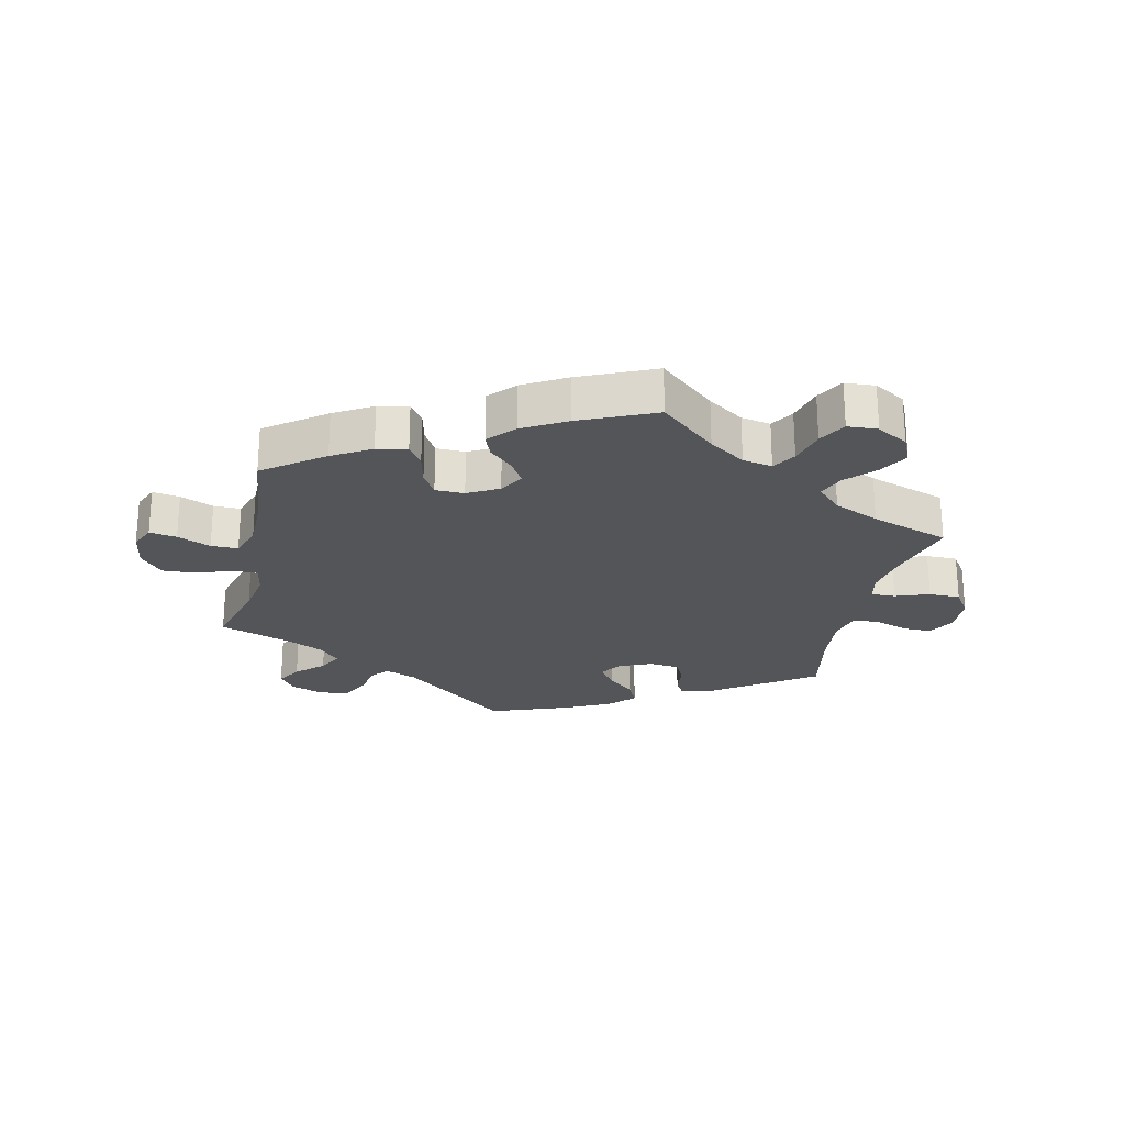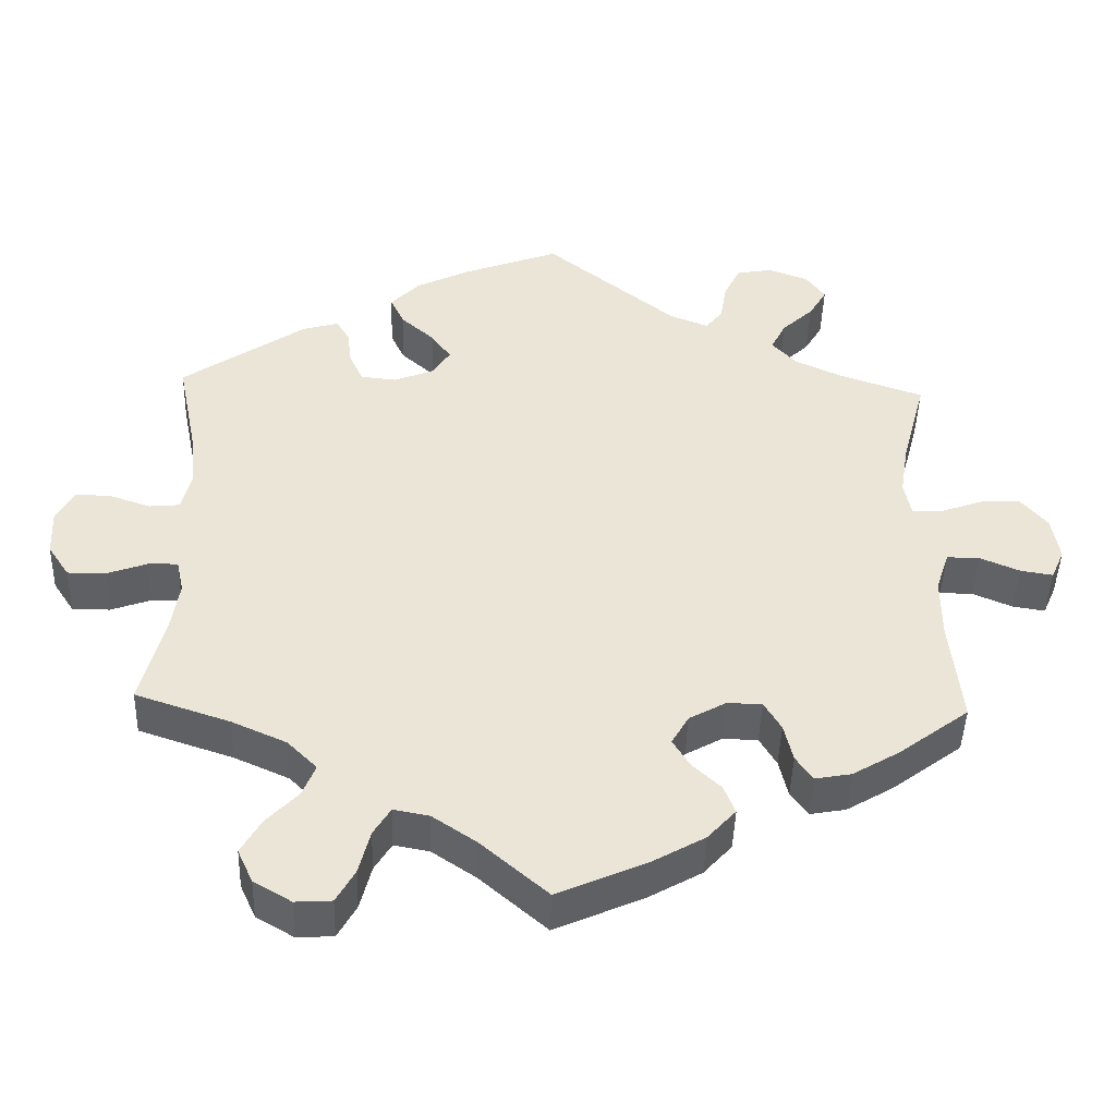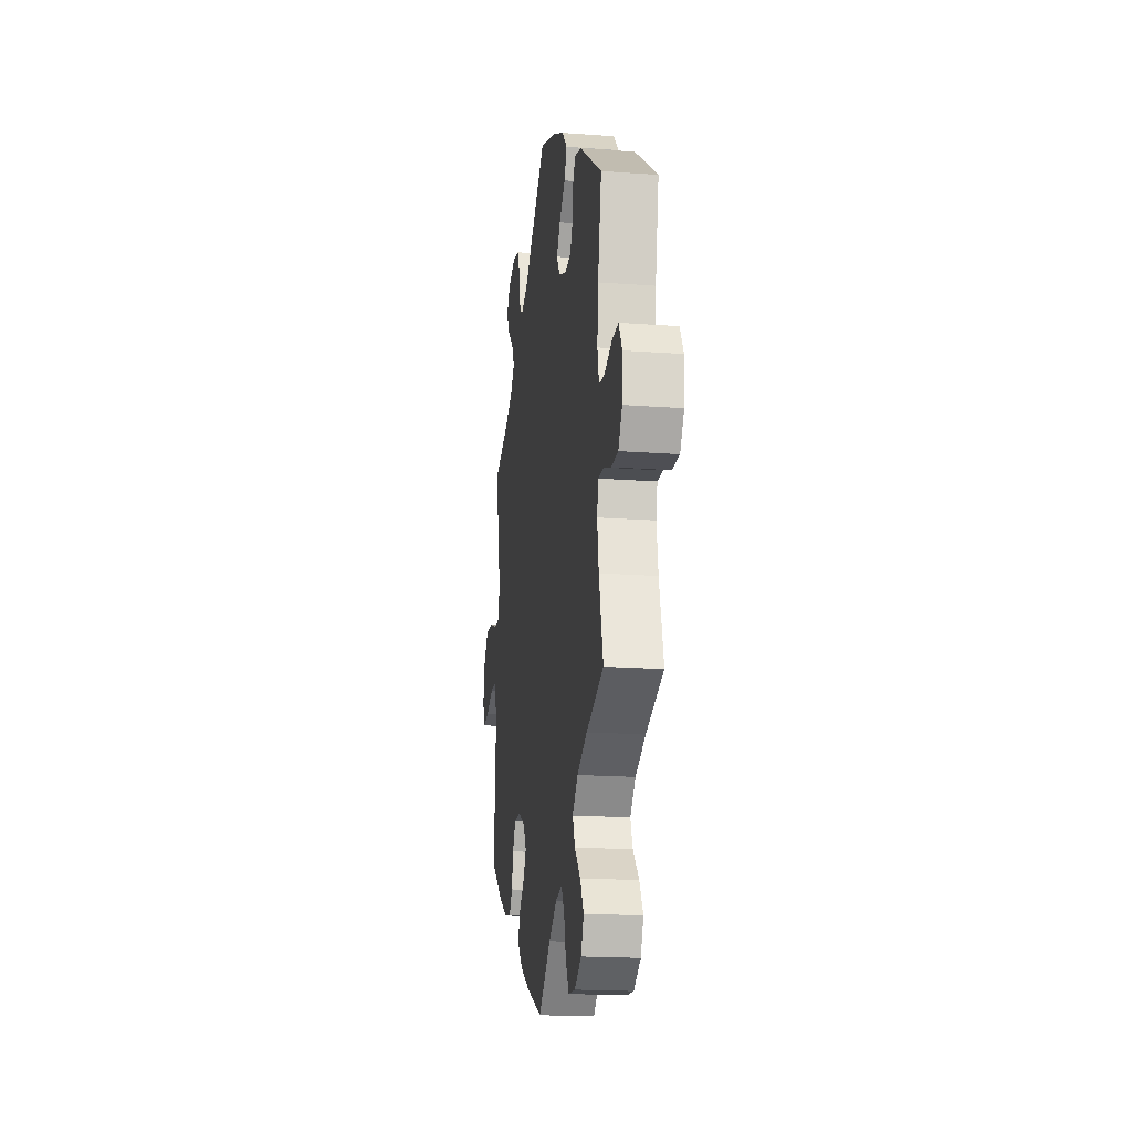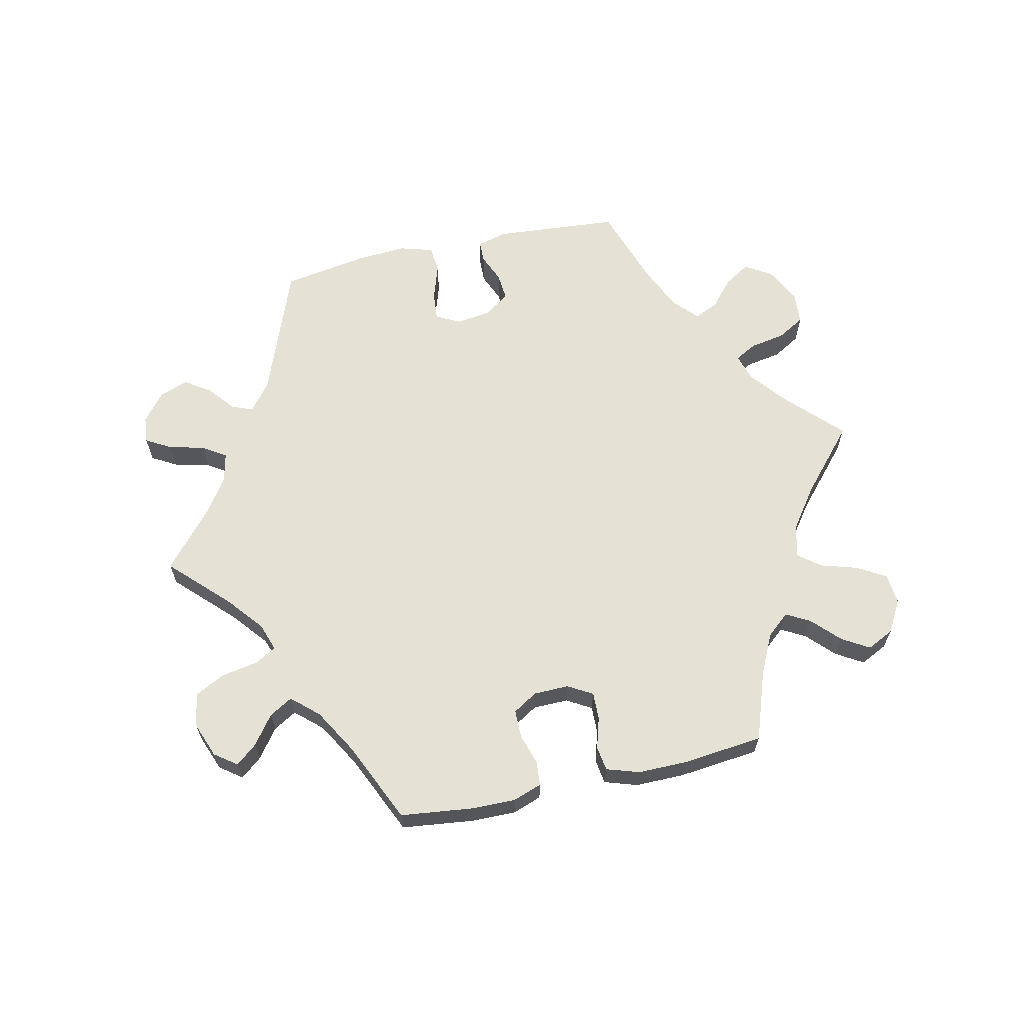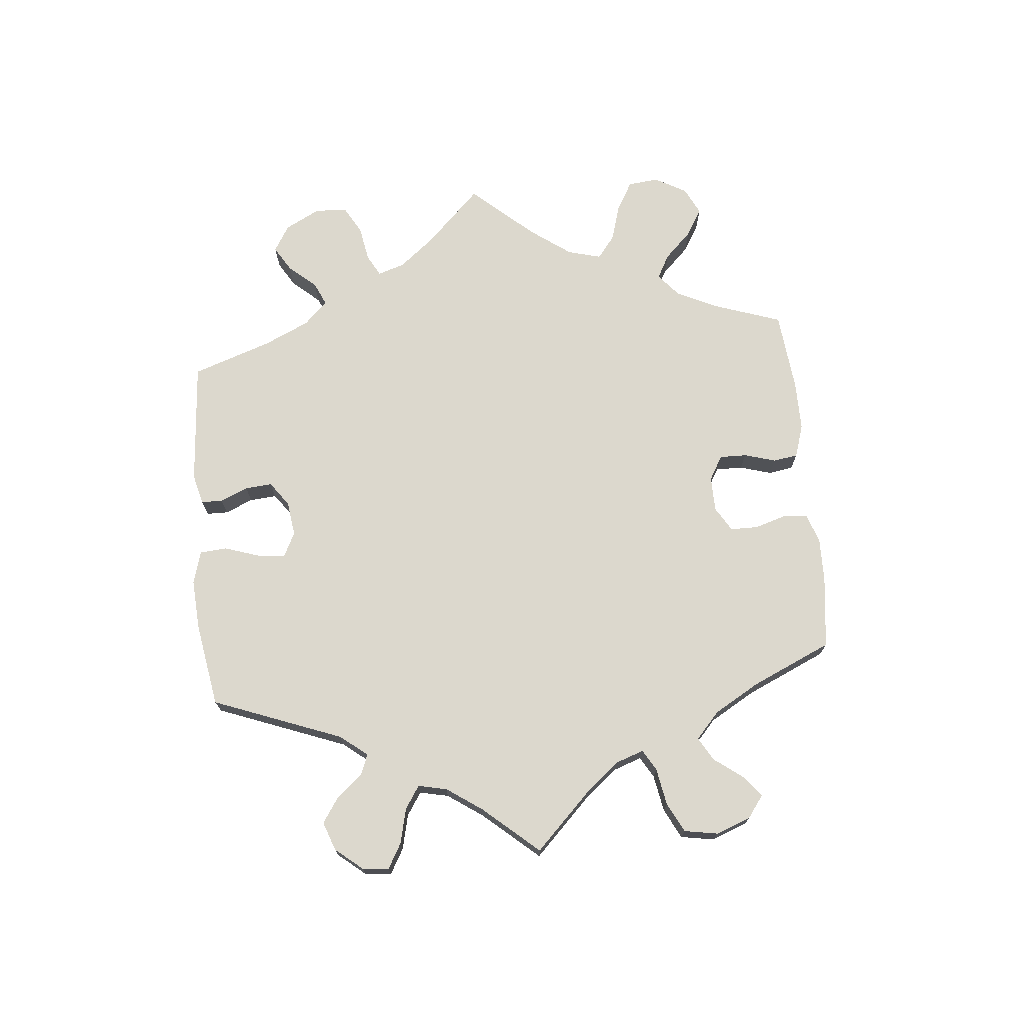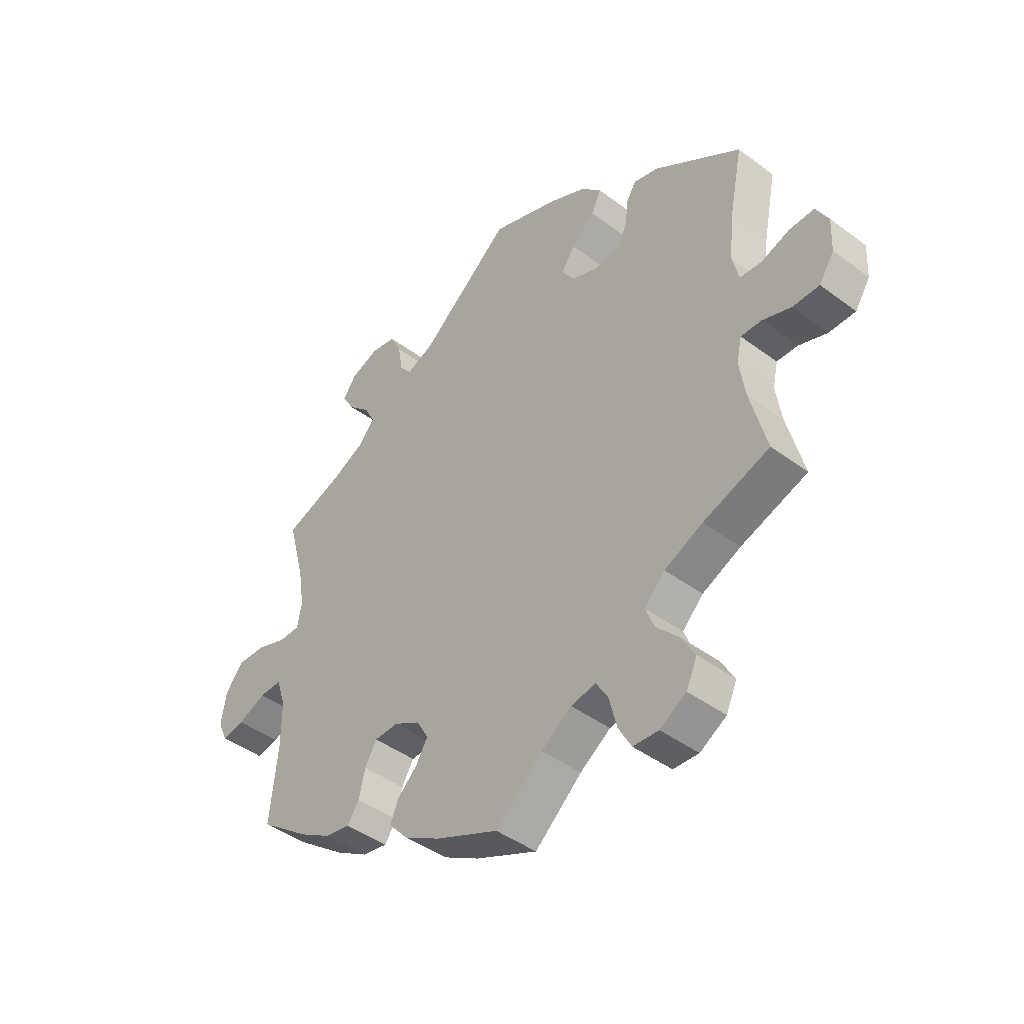
<metadata>
{"format":"obj","ext":"obj","renderer":"f3d","projection":"perspective","resolution":1024,"background":"white","views":[{"elev":-24.0,"azim":167.3,"up":"+Y"},{"elev":-45.2,"azim":-1.8,"up":"+Z"},{"elev":-18.4,"azim":-98.1,"up":"+Z"},{"elev":64.3,"azim":137.4,"up":"+Y"},{"elev":72.6,"azim":54.5,"up":"+Y"},{"elev":-43.9,"azim":-131.1,"up":"+Z"}]}
</metadata>
<code>
v 0.121 0.07 -0.566
v -0.556 0.07 0.039
v 0.389 0.07 0.496
v 0.33 0.07 -0.428
v -0.382 0.07 -0.562
v -0.091 0.07 -0.541
v -0.224 0.07 0.453
v 0.537 0.07 -0.31
v 0.537 0.07 0.31
v 0.492 0.07 0.112
v -0.37 0.07 0.426
v 0.54 0.07 -0.026
v -0.505 0.07 -0.072
v -0.68 0.07 -0.049
v -0.6 0.07 -0.093
v 0.225 0.07 -0.303
v 0.175 0.07 -0.409
v 0.504 0.07 0.186
v -0.355 0.07 -0.515
v 0.522 0.07 -0.081
v -0.303 0.07 0.41
v 0.23 0.07 0.456
v -0.229 0.07 0.316
v 0.387 0.07 0.573
v -0.13 0.07 0.571
v -0.409 0.07 -0.353
v 0.307 0.07 -0.395
v 0.333 0.07 0.593
v 0.191 0.07 -0.526
v -0.321 0.07 0.44
v 0.379 0.07 -0.419
v -0.152 0.07 0.375
v 0.682 0.07 -0.056
v -0.295 0.07 -0.426
v 0.522 0.07 -0.167
v -0.204 0.07 0.534
v 0.346 0.07 0.455
v -0.659 0.07 0.059
v 0.152 0.07 -0.371
v -0.31 0.07 -0.638
v -0.51 0.07 0.176
v 0.638 0.07 -0.049
v -0.179 0.07 0.413
v -0.683 0.07 0.015
v -0.278 0.07 0.321
v -0.236 0.07 -0.59
v -0.335 0.07 -0.386
v -0.514 0.07 0.043
v 0.229 0.07 -0.484
v 0.262 0.07 0.539
v -0.176 0.07 0.338
v 0.599 0.07 0.086
v -0.537 0.07 -0.31
v 0.177 0.07 0.477
v 0.584 0.07 -0.026
v 0.541 0.07 0.065
v 0.359 0.07 0.379
v -0.495 0.07 -0.117
v -0.506 0.07 -0.189
v 0.423 0.07 0.349
v 0.326 0.07 0.415
v -0.297 0.07 0.361
v -0.611 0.07 0.058
v 0.654 0.07 0.089
v 0.284 0.07 0.584
v -0.15 0.07 -0.501
v 0.501 0.07 0.065
v -0.261 0.07 -0.635
v 0.272 0.07 -0.304
v -0.361 0.07 -0.608
v -0.545 0.07 -0.073
v 0.441 0.07 -0.382
v 0.175 0.07 -0.331
v -0.537 0.07 0.31
v -0.243 0.07 0.493
v 0.413 0.07 0.537
v -0.198 0.07 -0.492
v -0.312 0.07 -0.469
v 0.295 0.07 -0.343
v 0 0.07 0.62
v 0.214 0.07 -0.446
v 0 0.07 -0.62
v 0.7 0.07 -0.015
v 0.69 0.07 0.046
v 0.253 0.07 0.485
v -0.221 0.07 -0.53
v -0.502 0.07 0.095
v -0.651 0.07 -0.093
v 0.121 -0 -0.566
v -0.556 -0 0.039
v 0.389 -0 0.496
v 0.33 -0 -0.428
v -0.382 -0 -0.562
v -0.091 -0 -0.541
v -0.224 -0 0.453
v 0.537 -0 -0.31
v 0.537 -0 0.31
v 0.492 -0 0.112
v -0.37 -0 0.426
v 0.54 -0 -0.026
v -0.505 -0 -0.072
v -0.68 -0 -0.049
v -0.6 -0 -0.093
v 0.225 -0 -0.303
v 0.175 -0 -0.409
v 0.504 -0 0.186
v -0.355 -0 -0.515
v 0.522 -0 -0.081
v -0.303 -0 0.41
v 0.23 -0 0.456
v -0.229 -0 0.316
v 0.387 -0 0.573
v -0.13 -0 0.571
v -0.409 -0 -0.353
v 0.307 -0 -0.395
v 0.333 -0 0.593
v 0.191 -0 -0.526
v -0.321 -0 0.44
v 0.379 -0 -0.419
v -0.152 -0 0.375
v 0.682 -0 -0.056
v -0.295 -0 -0.426
v 0.522 -0 -0.167
v -0.204 -0 0.534
v 0.346 -0 0.455
v -0.659 -0 0.059
v 0.152 -0 -0.371
v -0.31 -0 -0.638
v -0.51 -0 0.176
v 0.638 -0 -0.049
v -0.179 -0 0.413
v -0.683 -0 0.015
v -0.278 -0 0.321
v -0.236 -0 -0.59
v -0.335 -0 -0.386
v -0.514 -0 0.043
v 0.229 -0 -0.484
v 0.262 -0 0.539
v -0.176 -0 0.338
v 0.599 -0 0.086
v -0.537 -0 -0.31
v 0.177 -0 0.477
v 0.584 -0 -0.026
v 0.541 -0 0.065
v 0.359 -0 0.379
v -0.495 -0 -0.117
v -0.506 -0 -0.189
v 0.423 -0 0.349
v 0.326 -0 0.415
v -0.297 -0 0.361
v -0.611 -0 0.058
v 0.654 -0 0.089
v 0.284 -0 0.584
v -0.15 -0 -0.501
v 0.501 -0 0.065
v -0.261 -0 -0.635
v 0.272 -0 -0.304
v -0.361 -0 -0.608
v -0.545 -0 -0.073
v 0.441 -0 -0.382
v 0.175 -0 -0.331
v -0.537 -0 0.31
v -0.243 -0 0.493
v 0.413 -0 0.537
v -0.198 -0 -0.492
v -0.312 -0 -0.469
v 0.295 -0 -0.343
v 0 -0 0.62
v 0.214 -0 -0.446
v 0 -0 -0.62
v 0.7 -0 -0.015
v 0.69 -0 0.046
v 0.253 -0 0.485
v -0.221 -0 -0.53
v -0.502 -0 0.095
v -0.651 -0 -0.093
f 41 74 11 30
f 87 41 30 21
f 48 87 21 62
f 44 38 63 2
f 44 2 48
f 14 44 48
f 71 15 88 14
f 13 71 14 48
f 58 13 48 62
f 26 53 59
f 47 26 59 58
f 34 47 58 62
f 70 5 19 78
f 70 78 34
f 40 70 34
f 86 46 68 40
f 77 86 40 34
f 66 77 34 62
f 29 1 82 6
f 17 81 49 29
f 39 17 29 6
f 73 39 6 66
f 31 4 27 79
f 31 79 69
f 35 8 72 31
f 20 35 31 69
f 12 20 69 16
f 83 33 42 55
f 83 55 12
f 84 83 12
f 56 52 64 84
f 67 56 84 12
f 60 9 18
f 57 60 18 10
f 61 57 10 67
f 24 76 3 37
f 24 37 61
f 28 24 61
f 85 50 65 28
f 85 28 61
f 22 85 61 67
f 36 25 80 54
f 43 7 75 36
f 32 43 36 54
f 51 32 54 22
f 66 62 45
f 66 45 23
f 12 16 73 66
f 22 67 12 66
f 23 51 22 66
f 118 99 162 129
f 109 118 129 175
f 150 109 175 136
f 90 151 126 132
f 136 90 132
f 136 132 102
f 102 176 103 159
f 136 102 159 101
f 150 136 101 146
f 147 141 114
f 146 147 114 135
f 150 146 135 122
f 166 107 93 158
f 122 166 158
f 122 158 128
f 128 156 134 174
f 122 128 174 165
f 150 122 165 154
f 94 170 89 117
f 117 137 169 105
f 94 117 105 127
f 154 94 127 161
f 167 115 92 119
f 157 167 119
f 119 160 96 123
f 157 119 123 108
f 104 157 108 100
f 143 130 121 171
f 100 143 171
f 100 171 172
f 172 152 140 144
f 100 172 144 155
f 106 97 148
f 98 106 148 145
f 155 98 145 149
f 125 91 164 112
f 149 125 112
f 149 112 116
f 116 153 138 173
f 149 116 173
f 155 149 173 110
f 142 168 113 124
f 124 163 95 131
f 142 124 131 120
f 110 142 120 139
f 133 150 154
f 111 133 154
f 154 161 104 100
f 154 100 155 110
f 154 110 139 111
f 11 99 118 30
f 30 118 109 21
f 21 109 150 62
f 62 150 133 45
f 45 133 111 23
f 23 111 139 51
f 51 139 120 32
f 32 120 131 43
f 43 131 95 7
f 7 95 163 75
f 75 163 124 36
f 36 124 113 25
f 25 113 168 80
f 80 168 142 54
f 54 142 110 22
f 22 110 173 85
f 85 173 138 50
f 50 138 153 65
f 65 153 116 28
f 28 116 112 24
f 24 112 164 76
f 76 164 91 3
f 3 91 125 37
f 37 125 149 61
f 61 149 145 57
f 57 145 148 60
f 60 148 97 9
f 9 97 106 18
f 18 106 98 10
f 10 98 155 67
f 67 155 144 56
f 56 144 140 52
f 52 140 152 64
f 64 152 172 84
f 84 172 171 83
f 83 171 121 33
f 33 121 130 42
f 42 130 143 55
f 55 143 100 12
f 12 100 108 20
f 20 108 123 35
f 35 123 96 8
f 8 96 160 72
f 72 160 119 31
f 31 119 92 4
f 4 92 115 27
f 27 115 167 79
f 79 167 157 69
f 69 157 104 16
f 16 104 161 73
f 73 161 127 39
f 39 127 105 17
f 17 105 169 81
f 81 169 137 49
f 49 137 117 29
f 29 117 89 1
f 1 89 170 82
f 82 170 94 6
f 6 94 154 66
f 66 154 165 77
f 77 165 174 86
f 86 174 134 46
f 46 134 156 68
f 68 156 128 40
f 40 128 158 70
f 70 158 93 5
f 5 93 107 19
f 19 107 166 78
f 78 166 122 34
f 34 122 135 47
f 47 135 114 26
f 26 114 141 53
f 53 141 147 59
f 59 147 146 58
f 58 146 101 13
f 13 101 159 71
f 71 159 103 15
f 15 103 176 88
f 88 176 102 14
f 14 102 132 44
f 44 132 126 38
f 38 126 151 63
f 63 151 90 2
f 2 90 136 48
f 48 136 175 87
f 87 175 129 41
f 41 129 162 74
f 74 162 99 11

</code>
